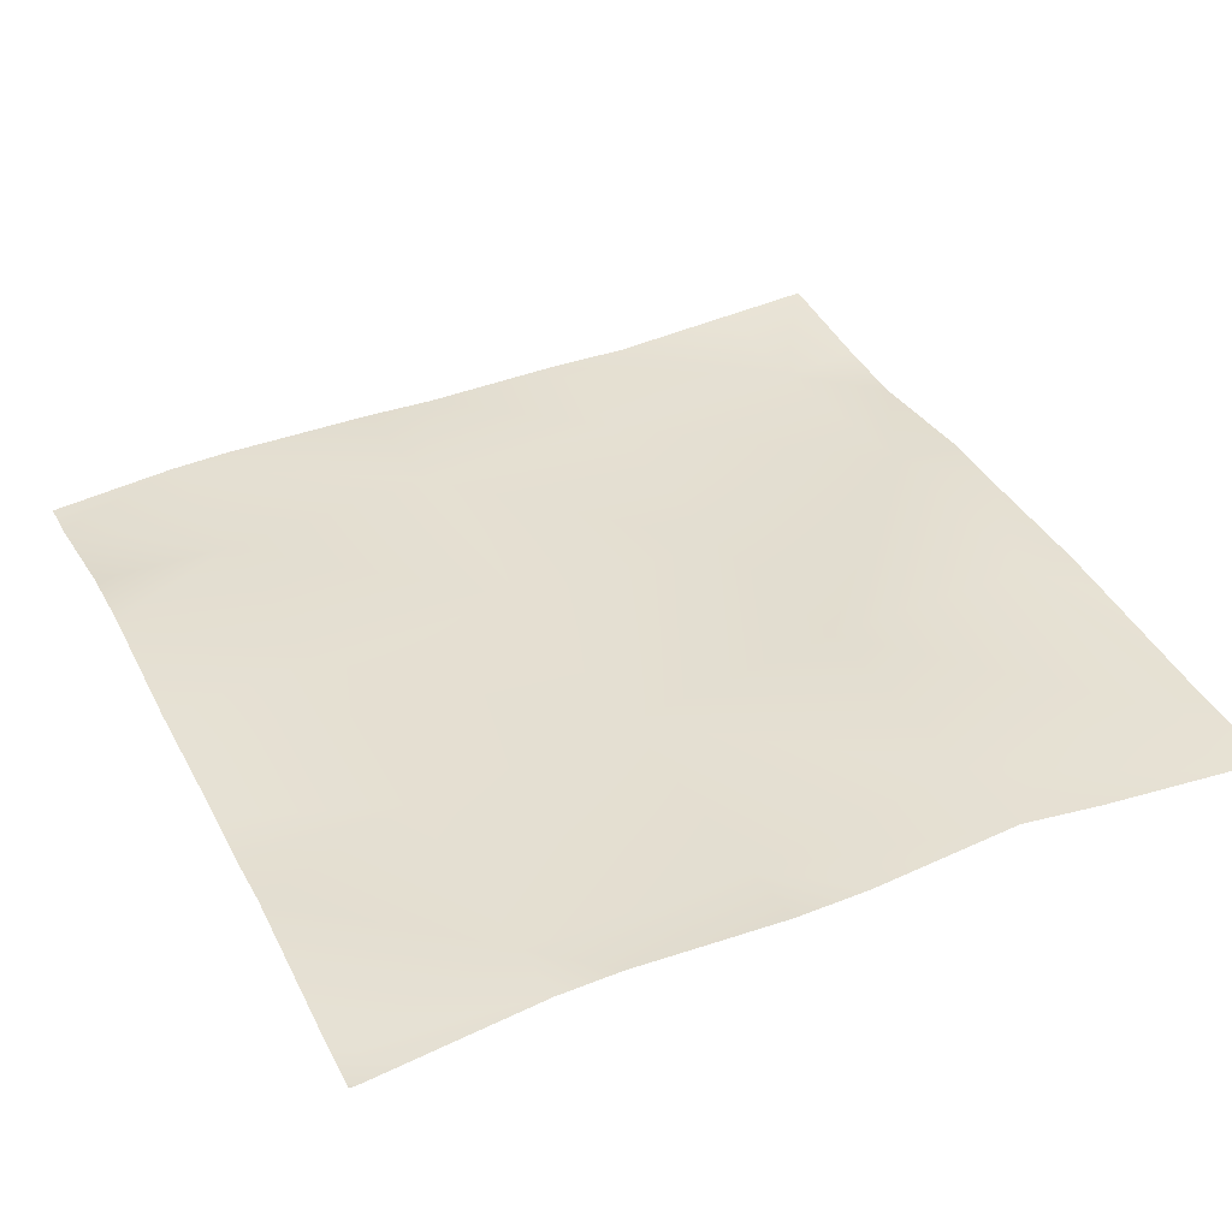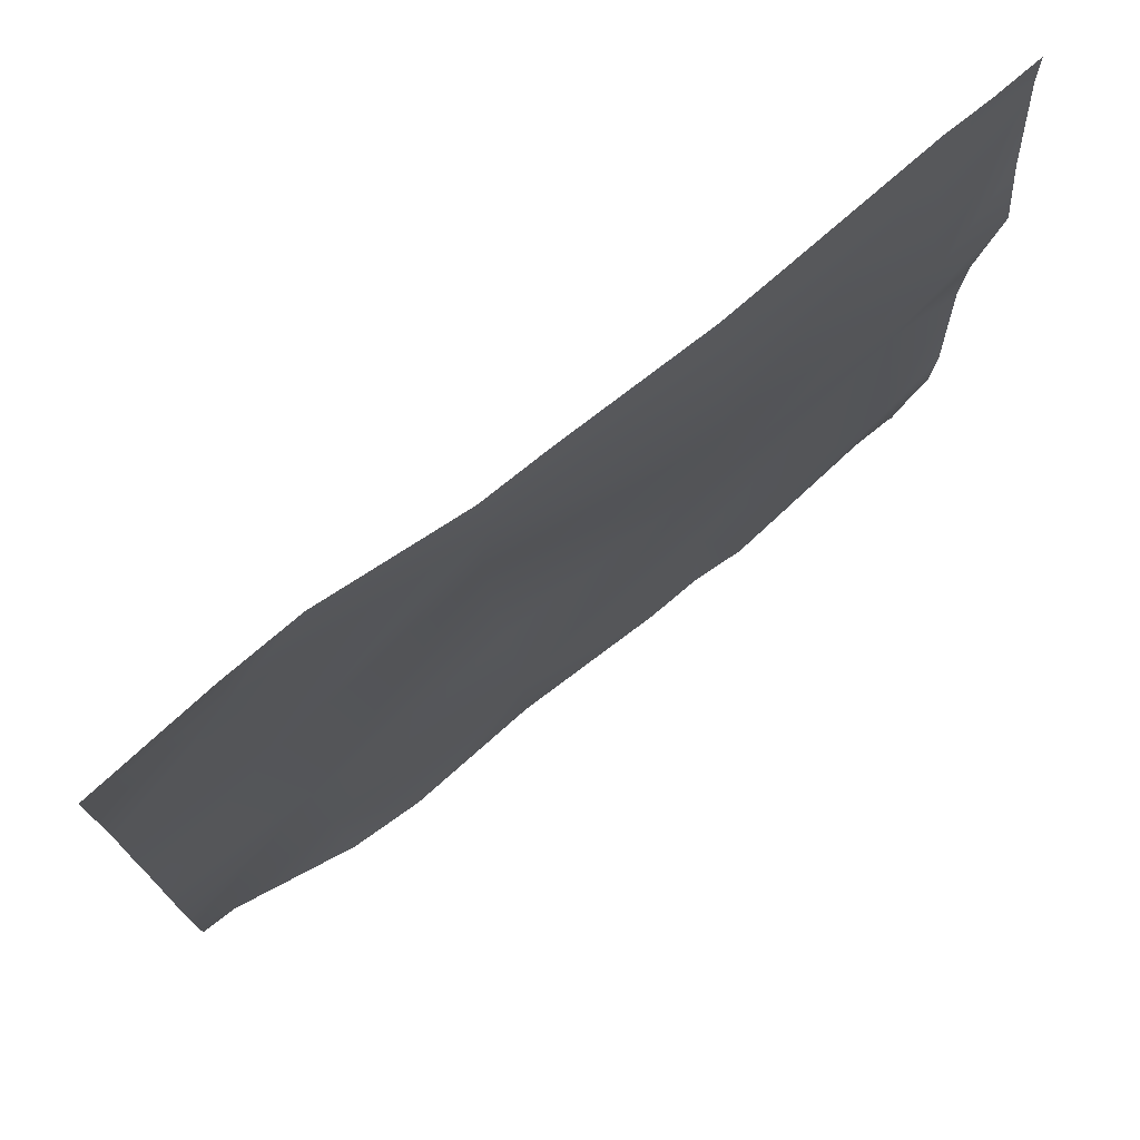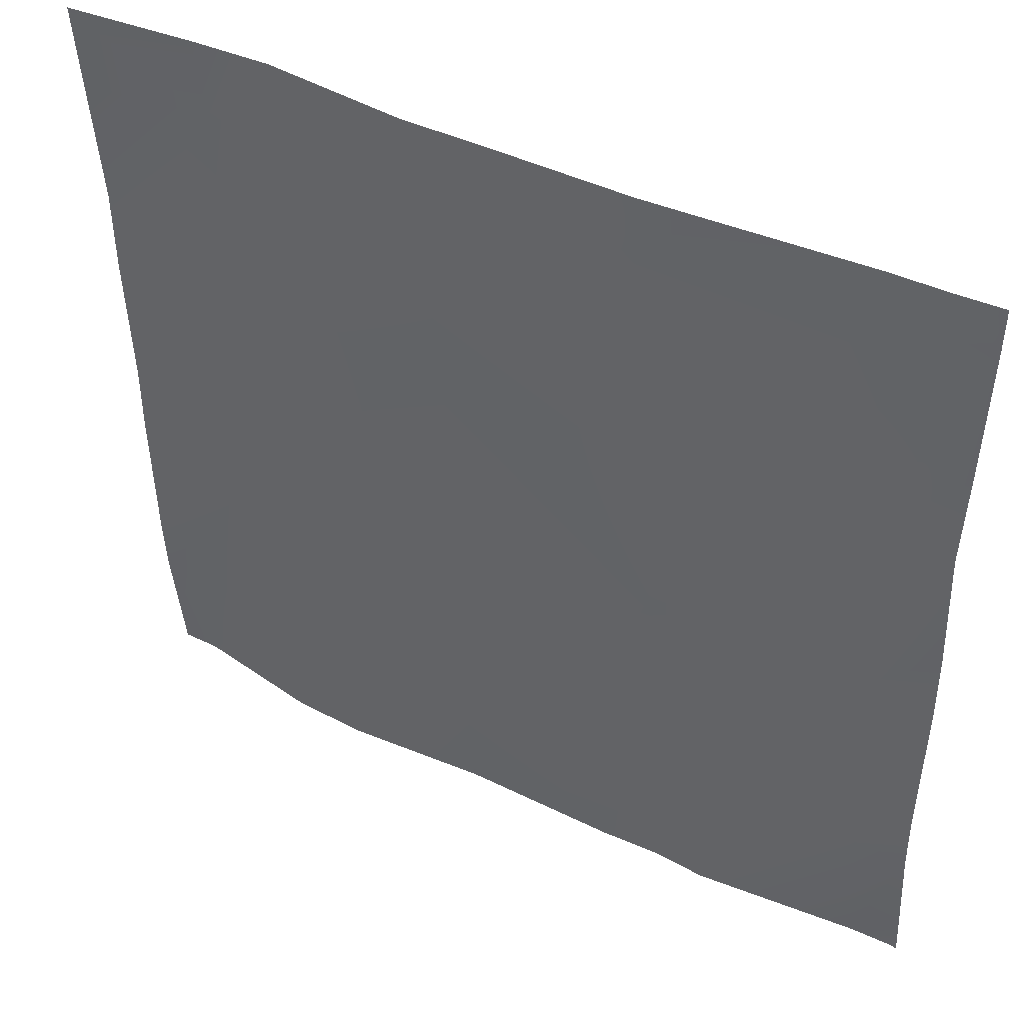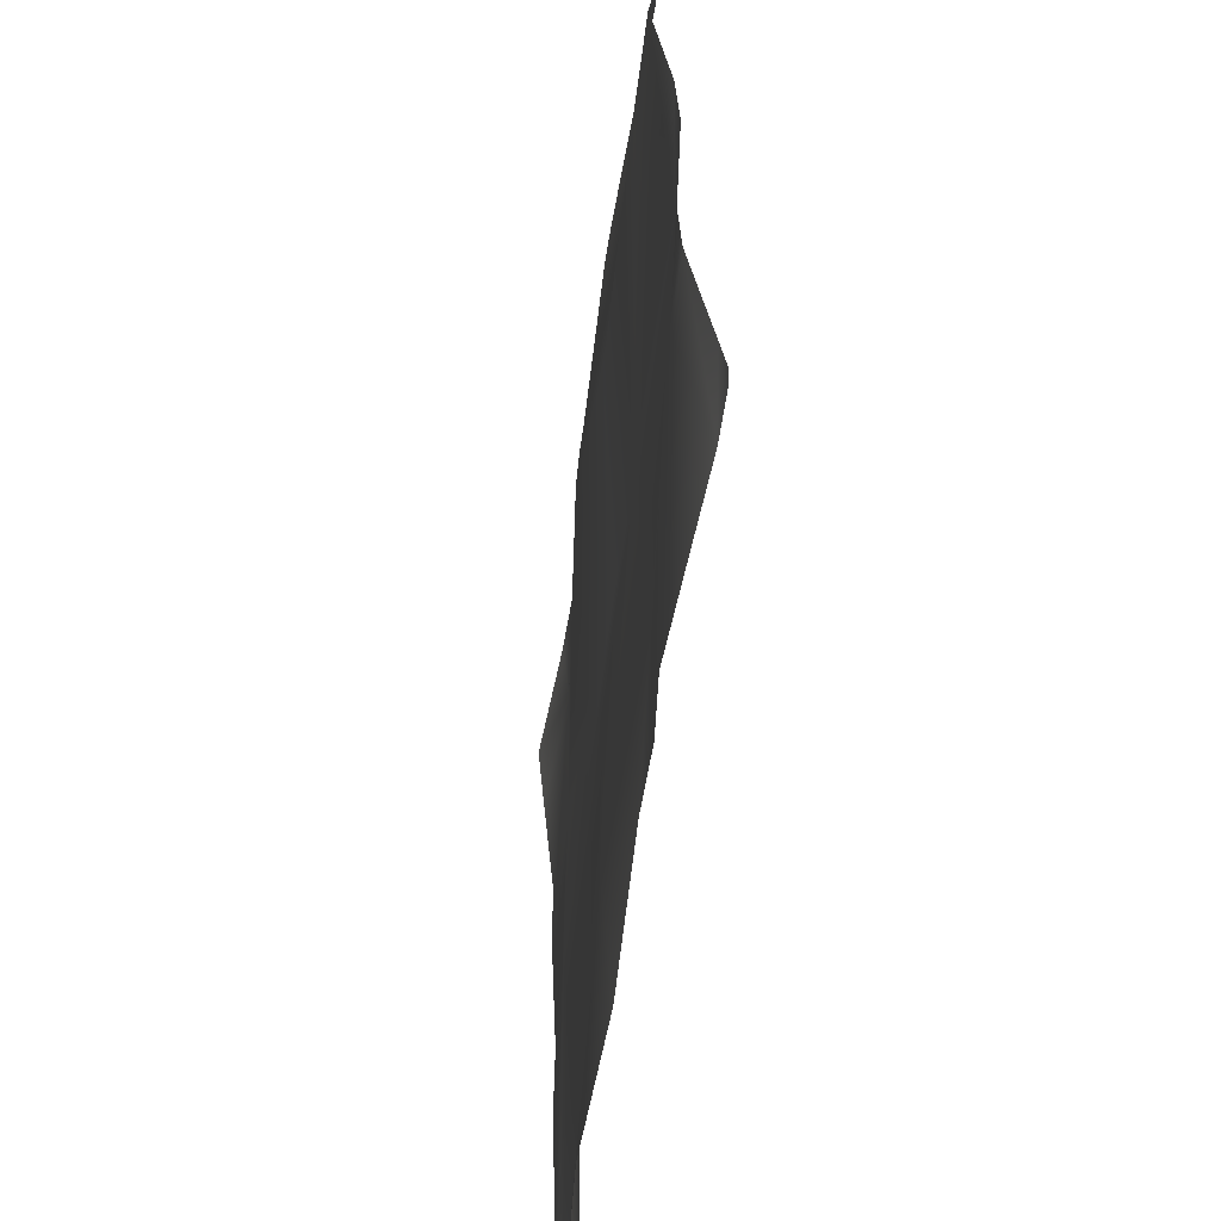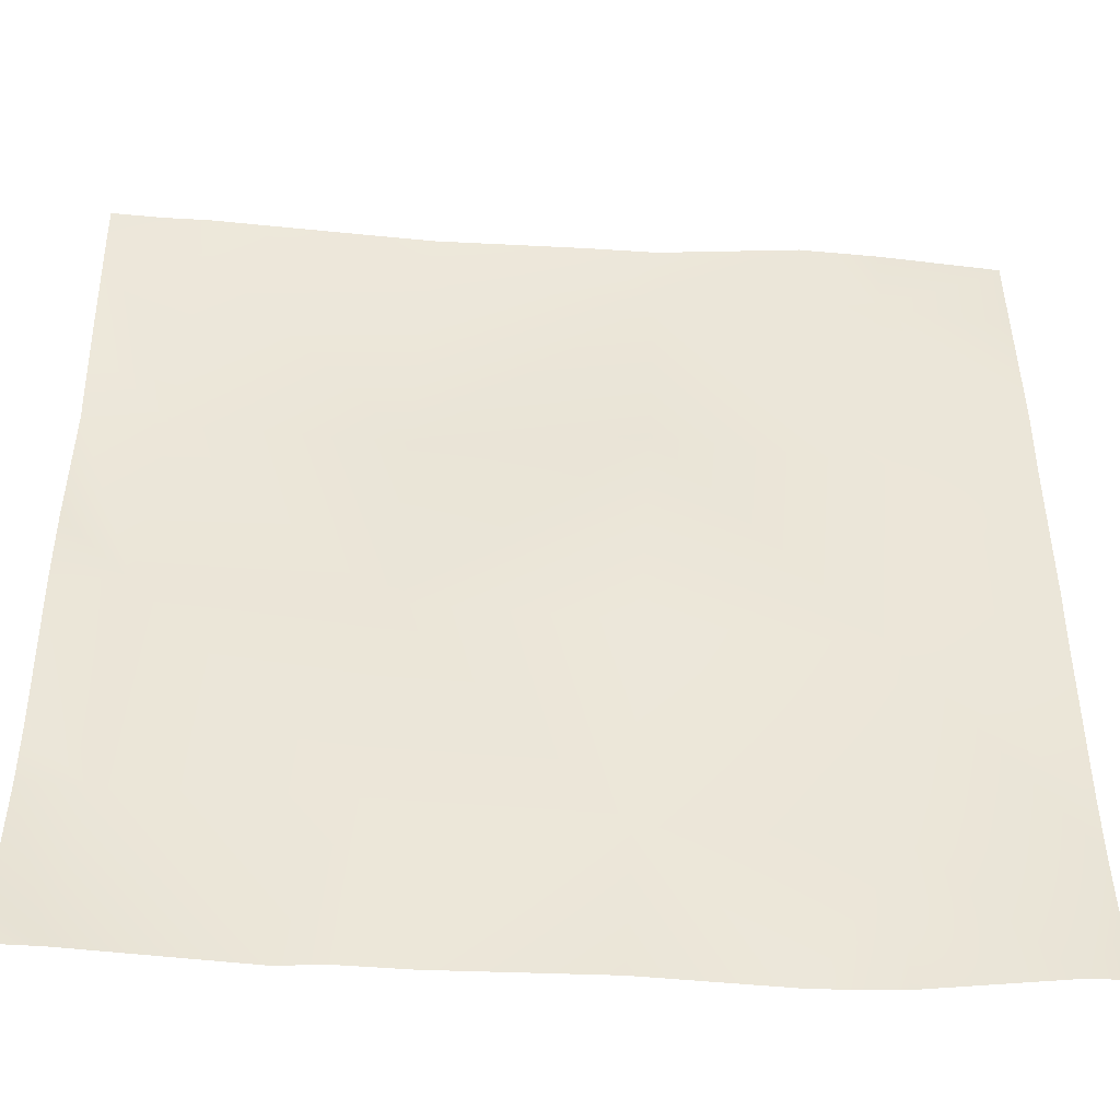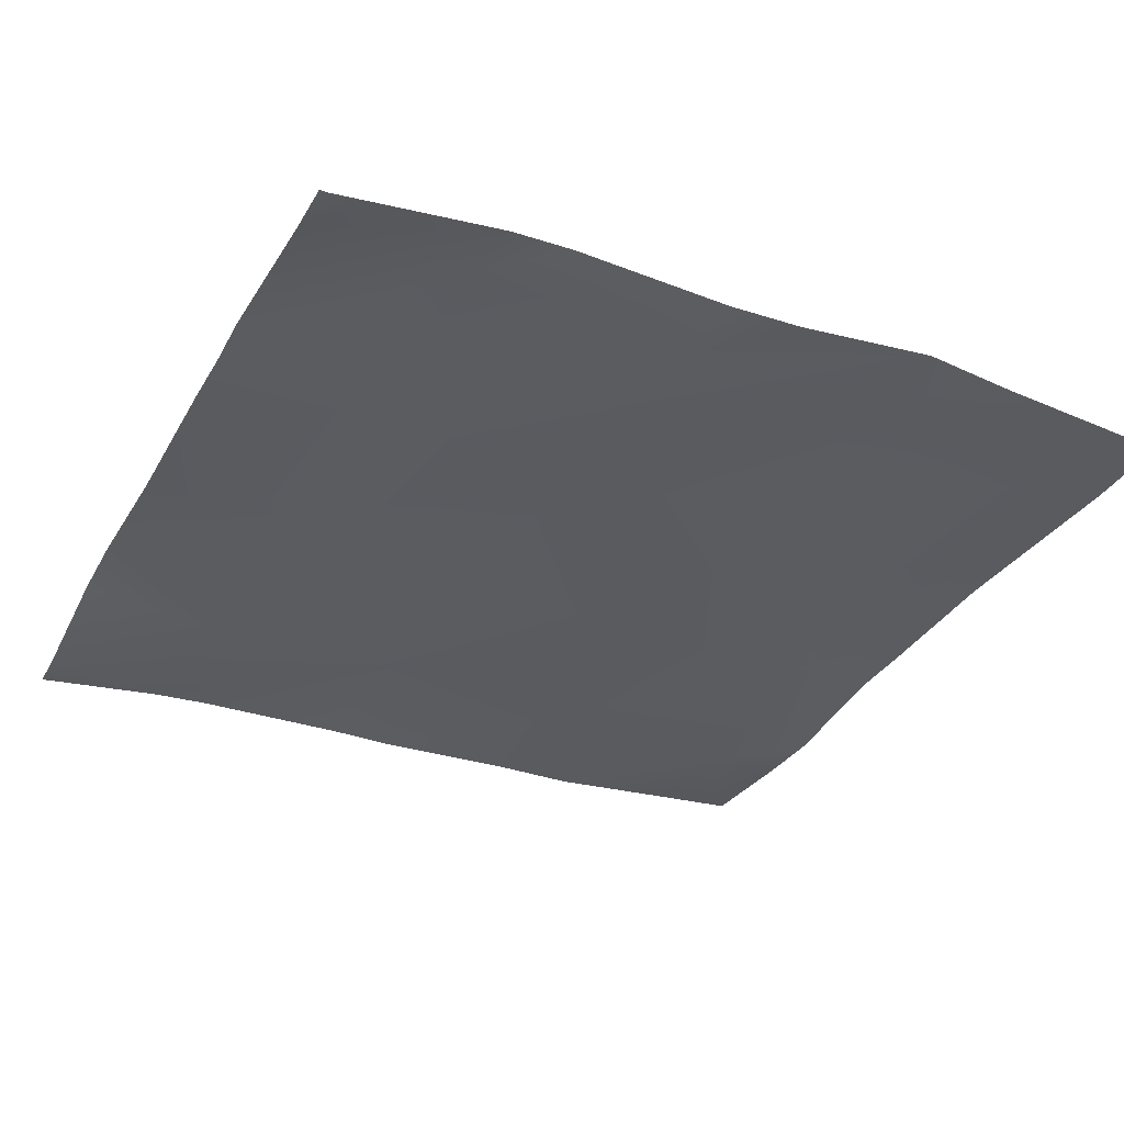
<metadata>
{"format":"obj","ext":"obj","renderer":"f3d","projection":"perspective","resolution":1024,"background":"white","views":[{"elev":36.8,"azim":-115.3,"up":"+Y"},{"elev":74.6,"azim":142.8,"up":"+Z"},{"elev":45.5,"azim":-150.3,"up":"+Z"},{"elev":-58.7,"azim":-96.1,"up":"+Z"},{"elev":-43.1,"azim":-2.8,"up":"+Z"},{"elev":-34.6,"azim":-115.8,"up":"+Y"}]}
</metadata>
<code>
v 8 0.1709 48
v 8 0.1703 48.07
v 8.06 0.1628 48
v 8 0.4168 50.18
v 8.538 0.4063 49.58
v 8 0.3919 49.61
v 8 0.4585 54.4
v 8.749 0.5737 53.57
v 8 0.5551 53.61
v 8 0.3582 55.61
v 8.461 0.3803 56
v 8.854 0.4144 55.56
v 8 0.3523 55.9
v 8 0.3505 56
v 8 0.3639 51.61
v 8 0.3936 52.29
v 8.643 0.3261 51.58
v 8.453 0.1763 48
v 9.96 0.3291 48
v 10.53 0.296 49.48
v 8.876 0.3889 56
v 10.74 0.583 53.46
v 10.85 0.5678 55.46
v 10.36 0.4981 56
v 10.64 0.3741 51.47
v 8 0.2182 48.4
v 10.45 0.3018 48
v 12.53 0.4059 49.37
v 10.88 0.5344 56
v 12.84 0.5992 55.35
v 12.26 0.5516 56
v 12.74 0.3028 53.36
v 11 0.3319 48
v 12.45 0.3301 48
v 13.76 0.4325 48
v 12.63 0.3732 51.36
v 14.63 0.4719 51.26
v 14.73 0.4494 53.25
v 12.88 0.5714 56
v 14.16 0.4768 56
v 14.84 0.4562 55.25
v 14.52 0.3489 49.26
v 14.45 0.4109 48
v 15.66 0.2116 48
v 16 0.3504 49.19
v 16 0.3839 49.73
v 16 0.4082 51.84
v 16 0.4141 51.19
v 14.88 0.5209 56
v 16 0.4594 53.19
v 16 0.4617 53.95
v 16 0.5636 55.19
v 16 0.6264 55.96
v 16 0.6293 56
v 16 0.2672 48.46
v 16 0.214 48
f 1 2 3
f 4 5 6
f 7 8 9
f 10 11 12
f 10 13 11
f 13 14 11
f 15 16 17
f 5 15 17
f 5 4 15
f 18 5 19
f 8 10 12
f 8 7 10
f 20 5 17
f 21 12 11
f 12 22 8
f 21 23 12
f 21 24 23
f 17 8 25
f 17 9 8
f 17 16 9
f 18 6 5
f 18 26 6
f 26 3 2
f 26 18 3
f 19 20 27
f 19 5 20
f 25 20 17
f 8 22 25
f 20 25 28
f 24 29 23
f 22 23 30
f 23 31 30
f 23 29 31
f 32 25 22
f 12 23 22
f 33 20 28
f 33 27 20
f 33 28 34
f 34 28 35
f 25 36 28
f 22 30 32
f 36 32 37
f 32 30 38
f 31 39 30
f 40 30 39
f 40 41 30
f 42 28 36
f 25 32 36
f 37 42 36
f 43 42 44
f 38 37 32
f 45 37 46
f 45 42 37
f 47 37 38
f 47 48 37
f 42 35 28
f 42 43 35
f 49 41 40
f 41 50 38
f 41 51 50
f 52 41 53
f 53 49 54
f 53 41 49
f 41 38 30
f 45 44 42
f 45 55 44
f 55 56 44
f 48 46 37
f 52 51 41
f 50 47 38

</code>
